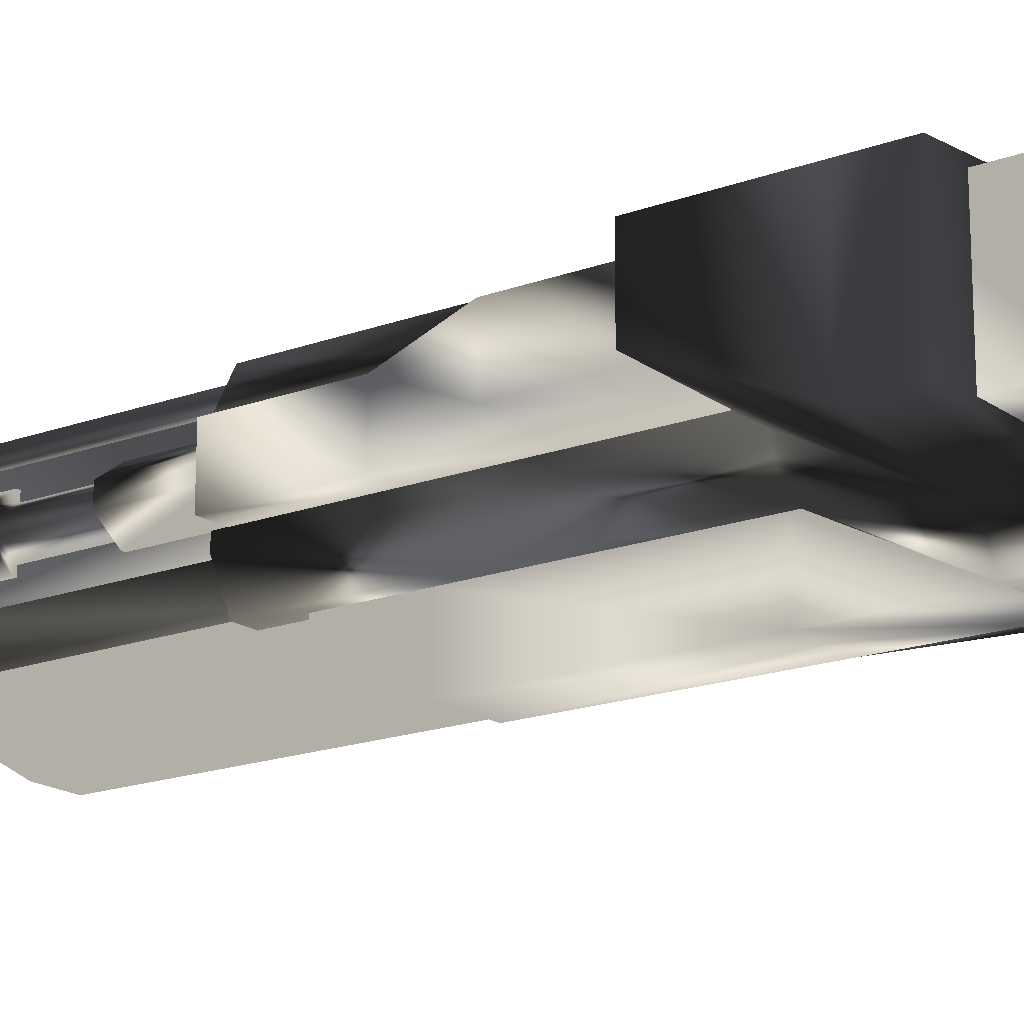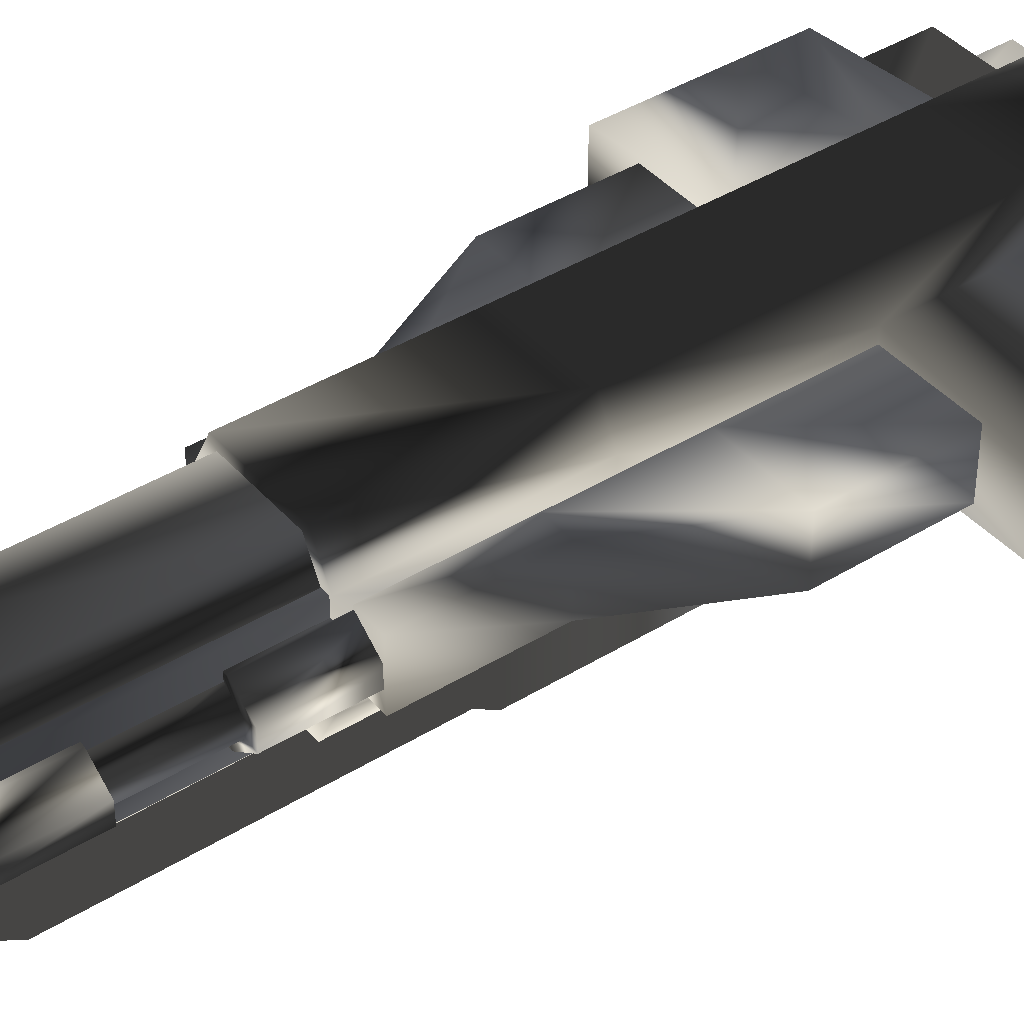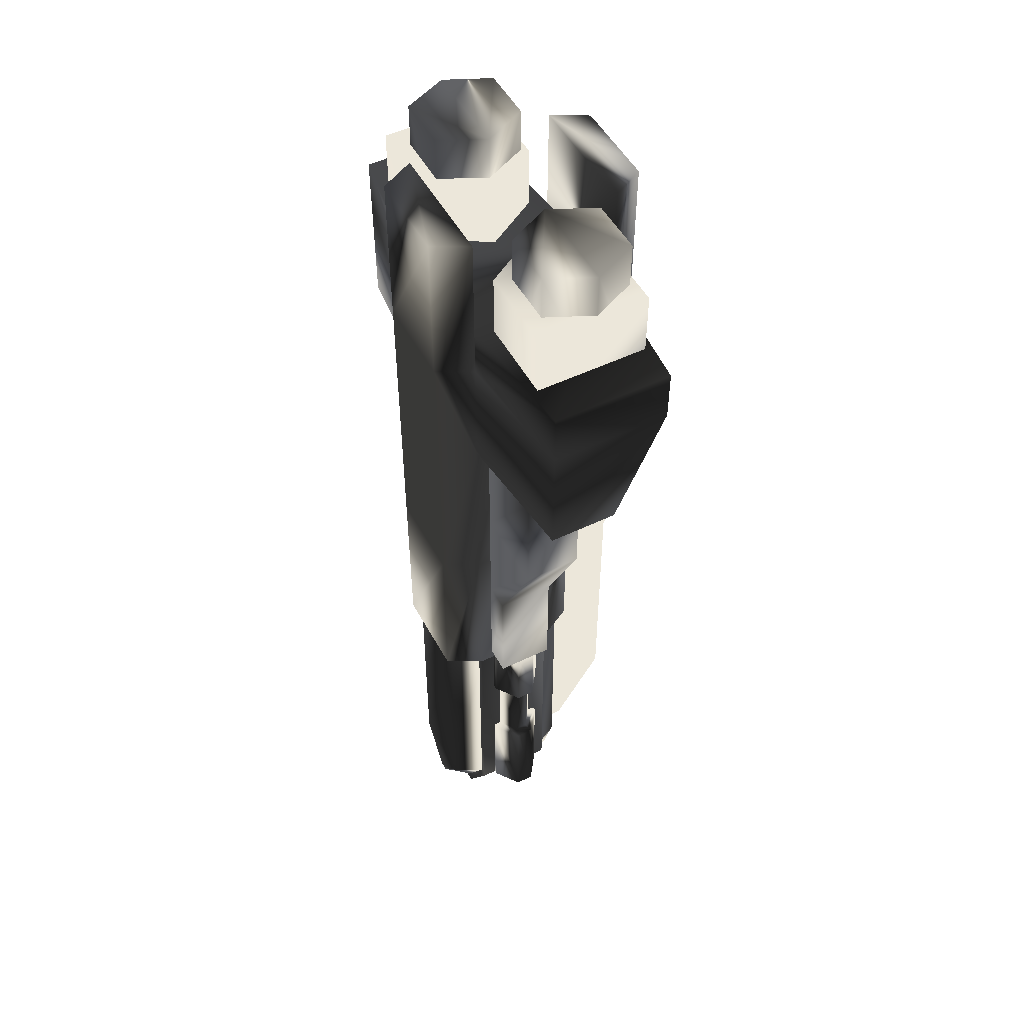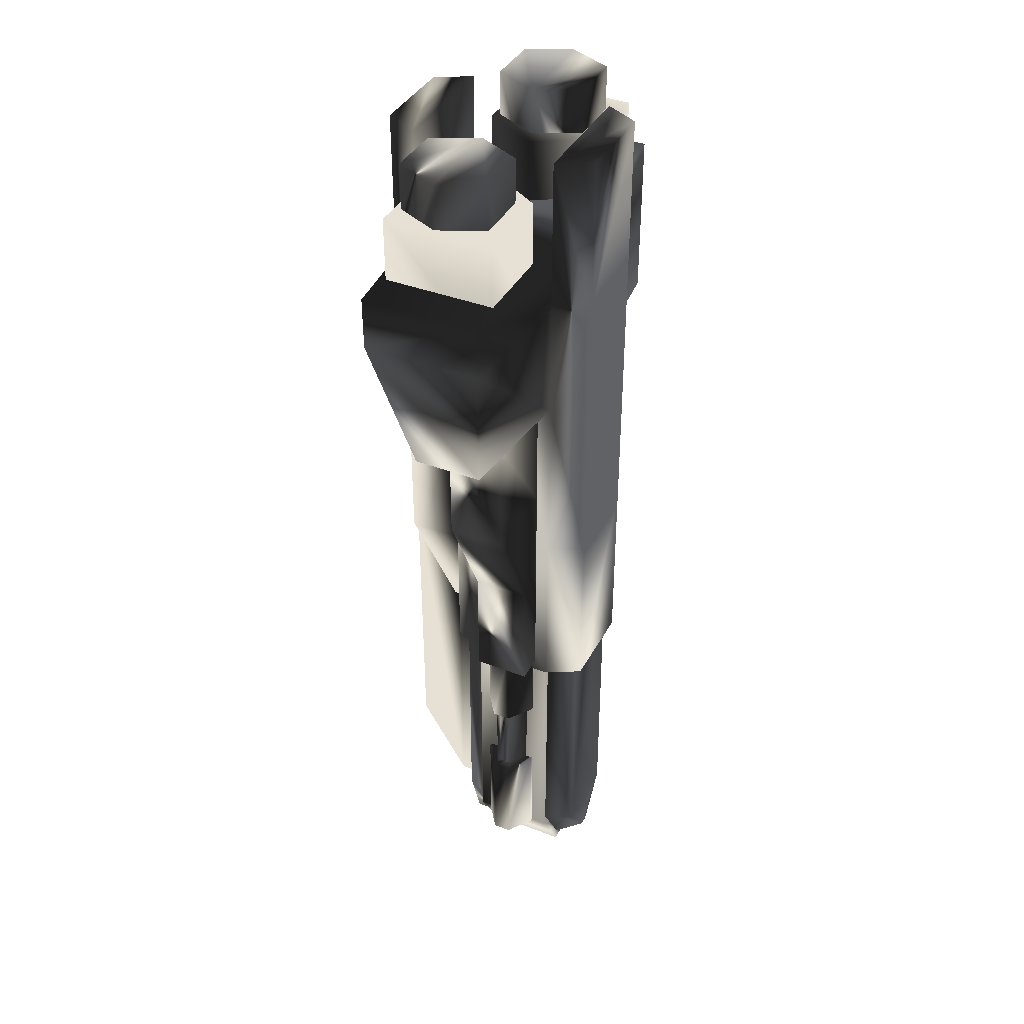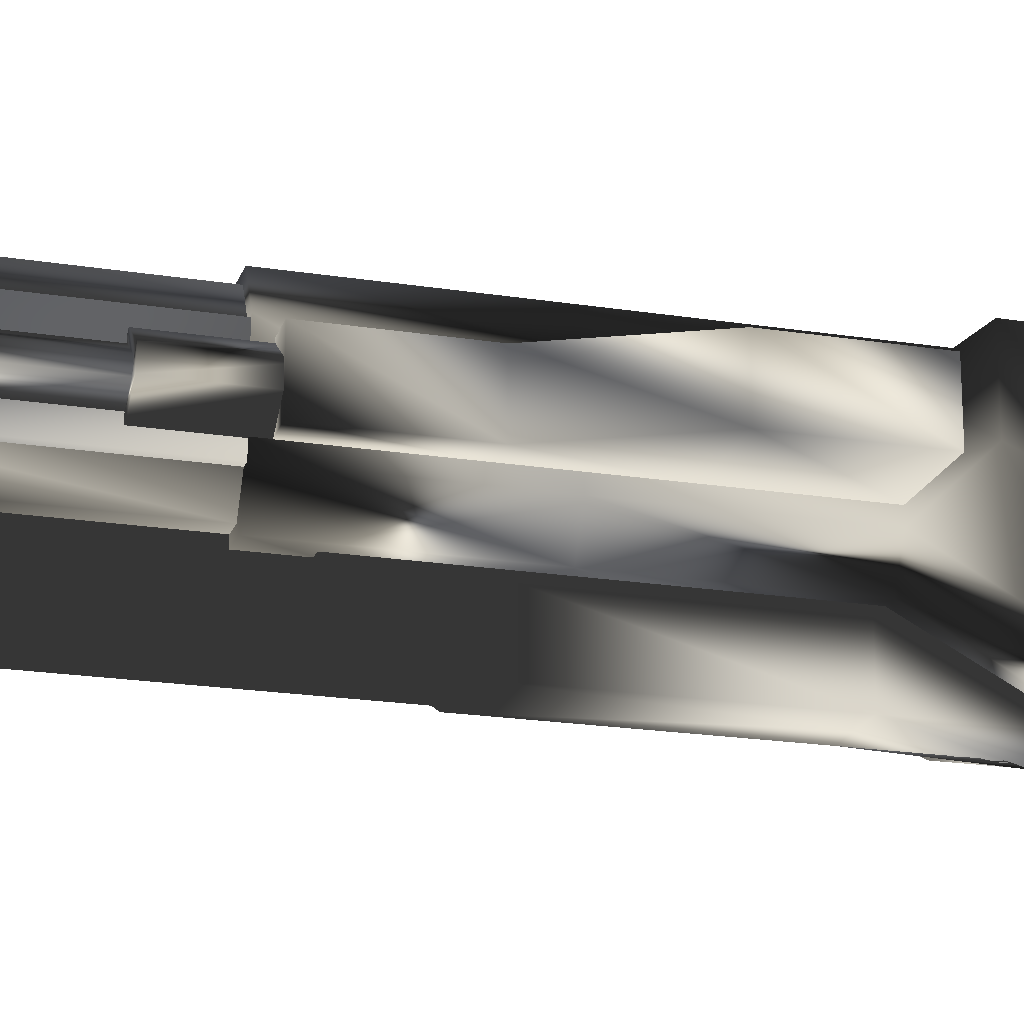
<metadata>
{"format":"obj","ext":"obj","renderer":"f3d","projection":"perspective","resolution":1024,"background":"white","views":[{"elev":-17.8,"azim":-53.9,"up":"+Y"},{"elev":41.1,"azim":-126.9,"up":"+Y"},{"elev":50.9,"azim":-117.8,"up":"+Z"},{"elev":39.1,"azim":115.8,"up":"+Z"},{"elev":-20.0,"azim":-106.4,"up":"+Y"}]}
</metadata>
<code>
v  120.4 40.61 197.6
v  120.4 40.61 125.2
v  39.07 48.78 125.2
v  39.07 48.78 197.6
v  -81.33 -26.64 298.4
v  -46.98 -26.64 298.4
v  -33.27 1.158 298.4
v  -94.17 1.158 298.4
v  40.07 38.48 -256.9
v  35.96 38.48 -256.9
v  30.7 38.48 -190.5
v  40.07 38.48 -190.5
v  39.07 48.78 13.16
v  27.66 70.01 13.16
v  27.66 70.01 125.2
v  23.83 65.01 -255
v  -23.83 65.01 -255
v  -23.74 64.84 -99
v  23.74 64.84 -99
v  37.13 34.2 -139.1
v  48.47 26.06 -139.1
v  48.47 26.06 -190.5
v  37.13 34.2 -190.5
v  27.66 -23.61 125.2
v  27.66 -23.61 13.16
v  39.07 -2.376 13.16
v  39.07 -2.376 125.2
v  120.4 -1.211 125.2
v  39.07 -40.76 197.6
v  120.4 -32.59 197.6
v  37.13 10.09 -139.1
v  48.47 18.23 -139.1
v  55.08 16.59 -139.1
v  40.07 5.813 -139.1
v  40.07 38.48 -79.36
v  55.08 27.7 -79.36
v  55.08 27.7 -139.1
v  40.07 38.48 -139.1
v  39.07 -2.376 -99
v  39.07 48.78 -99
v  27.66 -23.61 -99
v  37.13 10.09 -190.5
v  48.47 18.23 -190.5
v  55.08 27.7 -190.5
v  27.66 -61.99 197.6
v  40.07 5.813 -79.36
v  35.96 5.813 -79.36
v  30.7 5.813 -139.1
v  -81.33 28.96 298.4
v  -81.33 28.96 219.2
v  -94.17 1.158 219.2
v  39.07 -40.76 295.7
v  27.66 -61.99 295.7
v  55.08 16.59 -79.36
v  120.4 40.61 230.2
v  32 48.78 230.2
v  32 -40.76 230.2
v  120.4 -32.59 230.2
v  27.66 70.01 197.6
v  -46.98 28.96 219.2
v  -46.98 28.96 298.4
v  -33.27 1.158 219.2
v  55.08 27.7 -256.8
v  55.08 16.59 -256.8
v  40.07 5.813 -256.9
v  27.66 70.01 -99
v  -11.53 -18.64 -293.7
v  11.53 -18.64 -293.7
v  23.83 -18.6 -255
v  -23.83 -18.6 -255
v  30.7 10.09 -139.1
v  30.7 10.09 -190.5
v  27.66 70.01 295.7
v  39.07 48.78 295.7
v  55.08 16.59 -190.5
v  30.7 34.2 -190.5
v  30.7 34.2 -139.1
v  -55.08 16.59 -190.5
v  -48.47 18.23 -190.5
v  -48.47 26.06 -190.5
v  -55.08 27.7 -190.5
v  -33.97 0.2828 -255
v  -23.74 -18.43 -99
v  -33.89 0.4501 -99
v  -39.07 48.78 125.2
v  -120.4 40.61 125.2
v  -120.4 40.61 197.6
v  -39.07 48.78 197.6
v  -39.07 48.78 -99
v  -27.66 70.01 -99
v  -27.66 -23.61 13.16
v  -27.66 -23.61 125.2
v  -27.66 70.01 13.16
v  -39.07 48.78 13.16
v  -27.66 70.01 125.2
v  33.32 1.158 298.4
v  47.03 -26.64 298.4
v  81.38 -26.64 298.4
v  94.22 1.158 298.4
v  -27.66 -61.99 295.7
v  -27.66 -61.99 197.6
v  -39.07 -2.376 13.16
v  -39.07 -2.376 125.2
v  -120.4 -1.211 125.2
v  -39.07 -40.76 197.6
v  -120.4 -32.59 197.6
v  -39.07 -40.76 295.7
v  -39.07 -2.376 -99
v  -27.66 -23.61 -99
v  -27.66 70.01 295.7
v  -27.66 70.01 197.6
v  -39.07 48.78 295.7
v  -120.4 40.61 230.2
v  -32 48.78 230.2
v  -32 -40.76 230.2
v  -120.4 -32.59 230.2
v  94.22 1.158 219.2
v  81.38 28.96 219.2
v  81.38 28.96 298.4
v  -55.08 27.7 -139.1
v  -48.47 26.06 -139.1
v  -48.47 18.23 -139.1
v  -55.08 16.59 -139.1
v  23.74 -18.43 -99
v  33.97 0.2828 -255
v  33.89 0.4501 -99
v  -11.53 0.2413 -293.7
v  11.53 0.2413 -293.7
v  11.53 46.16 -293.7
v  -11.53 46.16 -293.7
v  -3.023 65.05 -283.9
v  3.023 65.05 -283.9
v  33.89 45.96 -99
v  33.97 46.12 -255
v  -35.96 5.813 -256.9
v  -40.07 5.813 -256.9
v  -40.07 38.48 -256.9
v  -35.96 38.48 -256.9
v  81.38 -26.64 219.2
v  47.03 -26.64 219.2
v  -21.76 4.011 269.9
v  -21.76 4.011 196.9
v  -43.41 38.49 196.9
v  -43.41 38.49 269.9
v  -43.41 -30.46 269.9
v  -43.41 -30.46 196.9
v  47.03 28.96 219.2
v  47.03 28.96 298.4
v  33.32 1.158 219.2
v  -55.08 16.59 -256.8
v  -55.08 27.7 -256.8
v  39.07 40.67 -91.25
v  56.12 40.67 -91.58
v  56.12 5.732 -91.58
v  39.07 5.732 -91.25
v  56.12 40.67 -17.82
v  39.07 40.67 -17.82
v  40.07 5.813 -190.5
v  91.05 5.732 126.1
v  91.05 5.732 52.78
v  91.05 40.67 52.78
v  91.05 40.67 126.1
v  39.07 5.732 126.1
v  39.07 5.732 52.78
v  56.12 5.732 -17.82
v  39.07 40.67 52.78
v  39.07 5.732 -17.82
v  39.07 40.67 126.1
v  12.94 -2.118 -298.4
v  0 -2.118 -298.4
v  1.2e-05 47.66 -298.4
v  12.94 47.66 -298.4
v  37.65 -2.118 -256.8
v  -12.94 -2.118 -298.4
v  -12.94 47.66 -298.4
v  1.2e-05 47.66 -77.2
v  -37.65 47.66 -256.8
v  -37.65 47.66 -77.2
v  -35.96 38.48 -79.36
v  -30.7 38.48 -139.1
v  -40.07 38.48 -139.1
v  -40.07 38.48 -79.36
v  -37.65 -2.118 -256.8
v  30.7 38.48 -139.1
v  35.96 38.48 -79.36
v  37.65 47.66 -256.8
v  37.65 47.66 -77.2
v  -56.12 5.732 -91.58
v  -56.12 40.67 -91.58
v  -39.07 40.67 -91.25
v  -39.07 5.732 -91.25
v  -56.12 40.67 -17.82
v  -39.07 40.67 -17.82
v  -91.05 40.67 52.78
v  -91.05 5.732 52.78
v  -91.05 5.732 126.1
v  -91.05 40.67 126.1
v  -39.07 5.732 52.78
v  -39.07 5.732 126.1
v  -56.12 5.732 -17.82
v  -39.07 40.67 52.78
v  -39.07 5.732 -17.82
v  -39.07 40.67 126.1
v  -40.07 5.813 -190.5
v  30.7 5.813 -190.5
v  0 -2.118 -77.2
v  -37.65 -2.118 -77.2
v  37.65 -2.118 -77.2
v  -33.97 46.12 -255
v  -33.89 45.96 -99
v  -37.13 34.2 -139.1
v  -81.33 -26.64 219.2
v  13.13 -30.81 -71.15
v  13.13 -30.81 -255.3
v  13.13 -17.4 -255.3
v  13.13 -17.4 -71.15
v  13.13 -61.99 -19.14
v  13.13 -61.99 -203.3
v  35.96 5.813 -256.9
v  -13.13 -30.81 -255.3
v  -13.13 -17.4 -255.3
v  -13.13 -61.99 -203.3
v  -13.13 -30.81 -71.15
v  -13.13 -17.4 -71.15
v  -13.13 -61.99 -19.14
v  -40.07 38.48 -190.5
v  -46.98 -26.64 219.2
v  -30.7 10.09 -190.5
v  -30.7 10.09 -139.1
v  -37.13 10.09 -139.1
v  -37.13 10.09 -190.5
v  -30.7 38.48 -190.5
v  -37.13 34.2 -190.5
v  -40.07 5.813 -139.1
v  -30.7 34.2 -139.1
v  -30.7 34.2 -190.5
v  -55.08 16.59 -79.36
v  -55.08 27.7 -79.36
v  -30.7 5.813 -139.1
v  -35.96 5.813 -79.36
v  -40.07 5.813 -79.36
v  -30.7 5.813 -190.5
v  19.35 -30.81 -71.15
v  0 -30.81 -71.15
v  0 -23.61 -71.15
v  19.35 -23.61 -71.15
v  19.35 -61.99 197.6
v  19.35 -61.99 120.8
v  19.35 -23.61 120.8
v  19.35 -23.61 125.2
v  0 -61.99 120.8
v  19.35 -61.99 -19.14
v  19.35 -23.61 -19.14
v  -19.35 -30.81 -71.15
v  -19.35 -23.61 -71.15
v  -19.35 -23.61 120.8
v  -19.35 -61.99 120.8
v  -19.35 -61.99 197.6
v  -19.35 -23.61 125.2
v  -19.35 -61.99 -19.14
v  -19.35 -23.61 -19.14
v  43.41 -30.46 269.9
v  95.7 -30.46 269.9
v  95.7 38.49 269.9
v  43.41 38.49 269.9
v  -95.7 38.49 269.9
v  -95.7 38.49 196.9
v  95.7 -30.46 196.9
v  43.41 -30.46 196.9
v  43.41 38.49 196.9
v  95.7 38.49 196.9
v  -95.7 -30.46 269.9
v  -95.7 -30.46 196.9
v  21.76 4.011 196.9
v  21.76 4.011 269.9
g 404
f -275 -274 -273 -272
f -271 -270 -269 -268
f -267 -266 -265 -264
f -273 -263 -262 -261
f -260 -259 -258 -257
f -256 -255 -254 -253
f -252 -251 -250 -249
f -273 -274 -248 -249
f -247 -249 -248 -246
f -245 -244 -243 -242
f -241 -240 -239 -238
f -250 -237 -236 -263
f -251 -235 -237 -250
f -244 -245 -234 -233
f -253 -254 -232 -264
f -247 -231 -252 -249
f -230 -229 -228 -242
f -227 -226 -225 -268
f -247 -224 -223 -231
f -240 -222 -243 -239
f -221 -275 -272 -220
f -219 -247 -246 -218
f -273 -261 -217 -272
f -216 -215 -269 -214
f -213 -212 -211 -267
f -263 -236 -210 -262
f -209 -208 -207 -206
f -245 -205 -204 -234
f -217 -203 -202 -272
f -212 -213 -232 -201
f -249 -250 -263 -273
f -222 -230 -242 -243
f -253 -200 -199 -256
f -219 -218 -221 -220
f -198 -197 -196 -195
f -246 -248 -274 -275
f -194 -206 -193 -192
f -246 -275 -221 -218
f -191 -190 -189 -188
f -236 -187 -186 -210
f -185 -251 -252 -184
f -183 -182 -191 -181
f -180 -179 -178 -177
f -223 -176 -175 -231
f -174 -185 -184 -173
f -172 -190 -191 -173
f -172 -173 -171 -170
f -176 -223 -224 -169
f -262 -183 -181 -261
f -187 -168 -174 -182
f -168 -167 -185 -174
f -167 -235 -251 -185
f -236 -237 -168 -187
f -184 -175 -171 -173
f -166 -203 -217 -165
f -169 -224 -247 -171
f -176 -169 -171 -175
f -166 -164 -202 -203
f -188 -189 -163 -162
f -170 -171 -161 -160
f -165 -181 -191 -188
f -168 -237 -235 -167
f -210 -186 -183 -262
f -186 -187 -182 -183
f -159 -158 -157 -177
f -202 -164 -188 -272
f -164 -166 -165 -188
f -184 -252 -231 -175
f -182 -174 -173 -191
f -261 -181 -165 -217
f -162 -161 -219 -220
f -163 -160 -161 -162
f -156 -155 -154 -153
f -190 -172 -170 -189
f -152 -207 -151 -150
f -163 -189 -170 -160
f -149 -148 -208 -209
f -147 -146 -145 -144
f -143 -142 -260 -257
f -207 -208 -148 -151
f -142 -147 -144 -260
f -206 -207 -152 -193
f -144 -145 -259 -260
f -141 -140 -139 -138
f -137 -178 -179 -136
f -135 -134 -133 -132
f -134 -135 -131 -130
f -177 -178 -137 -159
f -129 -128 -157 -158
f -135 -132 -131
f -180 -128 -129 -127
f -140 -126 -125 -139
f -124 -123 -122 -121
f -120 -123 -124 -119
f -233 -234 -118 -201
f -117 -116 -115 -114
f -113 -112 -116 -117
f -111 -122 -123 -120
f -115 -120 -119 -110
f -116 -111 -120 -115
f -112 -109 -111 -116
f -109 -121 -122 -111
f -114 -115 -110 -108
f -107 -106 -105 -104
f -106 -107 -103
f -105 -106 -102 -101
f -100 -105 -99 -98
f -97 -96 -95 -94
f -102 -106 -93
f -244 -255 -239 -243
f -238 -92 -91 -241
f -90 -105 -100 -89
f -88 -87 -86 -85
f -86 -87 -84 -83
f -233 -254 -255 -244
f -82 -81 -80 -79
f -81 -78 -77 -80
f -87 -88 -76 -84
f -83 -84 -82 -75
f -84 -76 -81 -82
f -76 -74 -78 -81
f -88 -85 -74 -76
f -75 -82 -79 -73
f -255 -256 -238 -239
f -211 -212 -201 -118
f -198 -126 -140 -72
f -234 -204 -71 -118
f -254 -233 -201 -232
f -155 -196 -197 -154
f -93 -106 -70 -69
f -70 -106 -103 -68
f -205 -245 -242 -228
f -259 -67 -66 -258
f -149 -209 -206 -194
f -145 -146 -67 -259
f -95 -65 -155 -156
f -64 -271 -268 -225
f -180 -177 -157 -128
f -63 -62 -61 -60
f -213 -267 -264 -232
f -127 -136 -179 -180
f -59 -58 -62 -63
f -57 -211 -118 -71
f -61 -62 -56 -55
f -56 -62 -58 -54
f -107 -104 -90 -103
f -55 -56 -53 -52
f -54 -58 -59 -51
f -256 -199 -92 -238
f -56 -54 -51 -53
f -50 -139 -125 -195
f -270 -271 -64 -49
f -48 -47 -46 -45
f -44 -138 -139 -50
f -45 -46 -154 -197
f -195 -125 -126 -198
f -196 -155 -65 -43
f -153 -154 -46 -42
f -41 -40 -43 -65
f -153 -39 -38 -156
f -104 -105 -90
f -37 -36 -35 -42
f -42 -35 -39 -153
f -103 -90 -89 -68
f -156 -38 -94 -95
f -267 -211 -57 -266
f -227 -215 -216 -226
f -200 -253 -264 -265
f -195 -196 -43 -50
f -227 -268 -269 -215
f -96 -41 -65 -95
f -270 -49 -214 -269
f -98 -99 -93 -69
f -105 -101 -99
f -72 -140 -141 -34
f -99 -101 -102 -93
f -33 -32 -31 -30
f -29 -28 -27 -26
f -231 -25 -28 -29
f -59 -32 -33 -24
f -24 -33 -30 -23
f -28 -24 -23 -27
f -25 -59 -24 -28
f -31 -32 -22 -21
f -20 -19 -18 -17
f -19 -25 -231 -18
f -22 -32 -59 -16
f -21 -22 -16 -15
f -15 -16 -19 -20
f -16 -59 -25 -19
f -14 -13 -12 -11
f -10 -132 -133 -9
f -42 -46 -47 -37
f -8 -13 -14 -7
f -6 -11 -12 -5
f -5 -12 -13 -8
f -34 -48 -45 -72
f -4 -10 -9 -3
f -6 -2 -1 -11
f -14 -1 -2 -7
f -11 -1 -14
f -10 -4 -131 -132
f -50 -43 -40 -44
f -72 -45 -197 -198
f -131 -4 -3 -130

</code>
